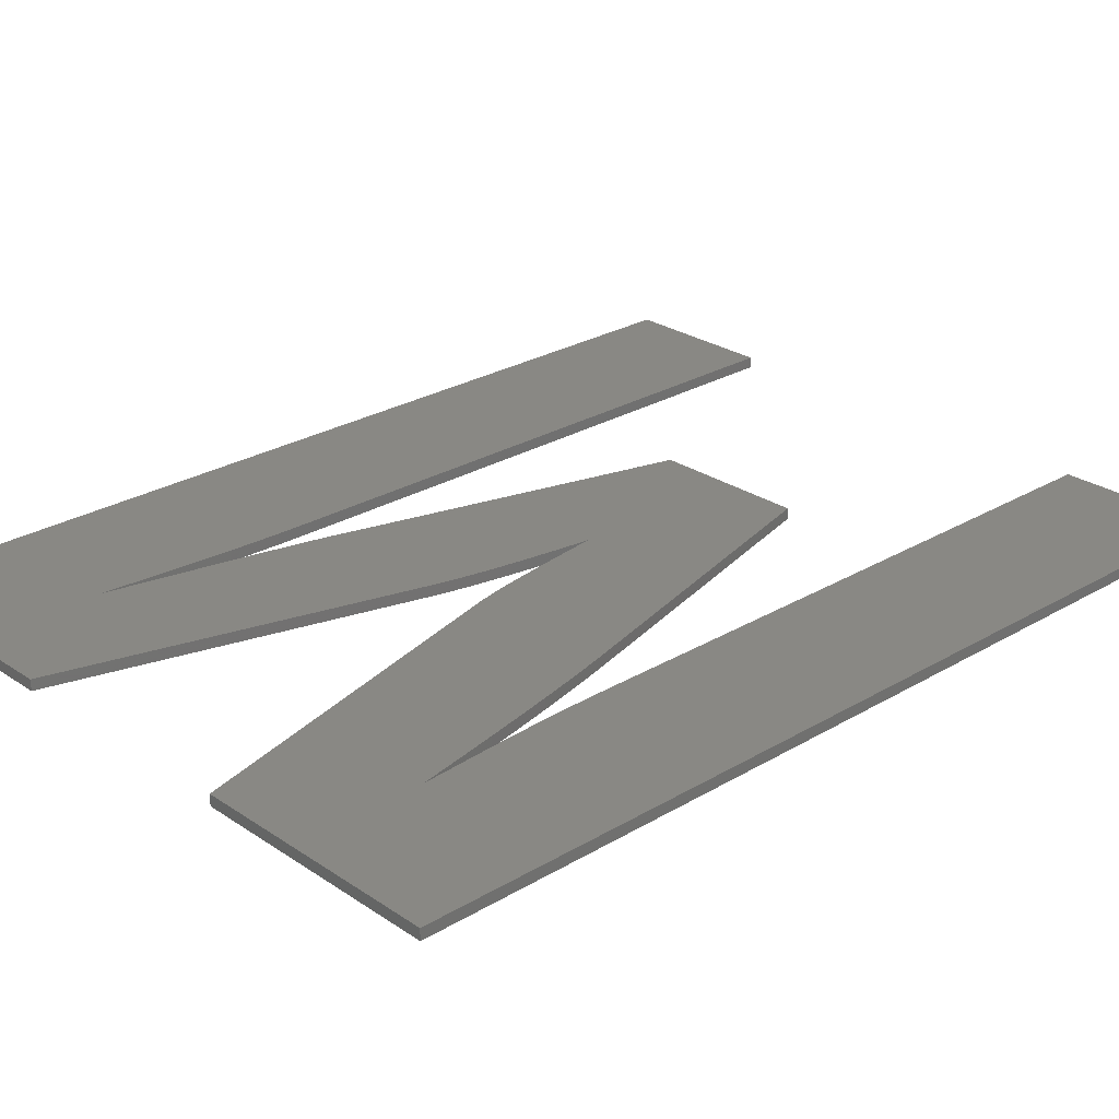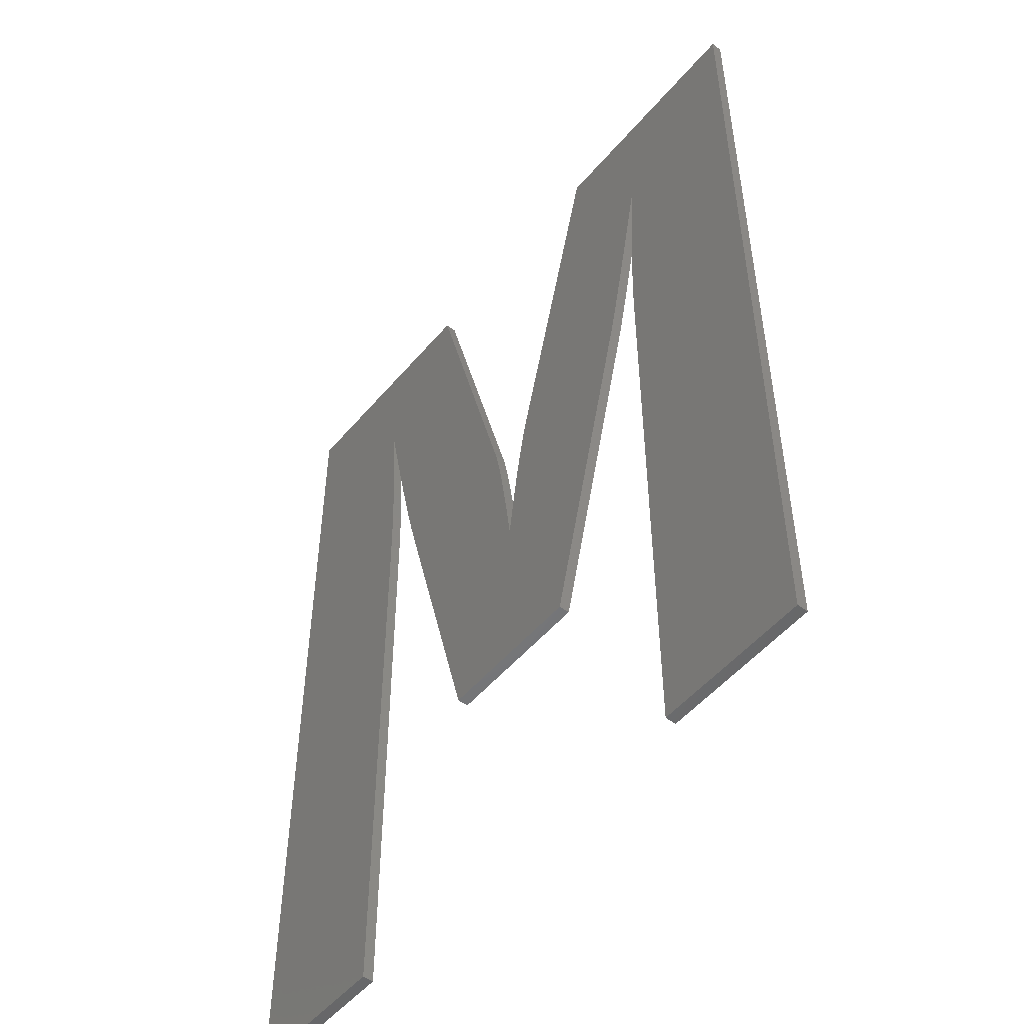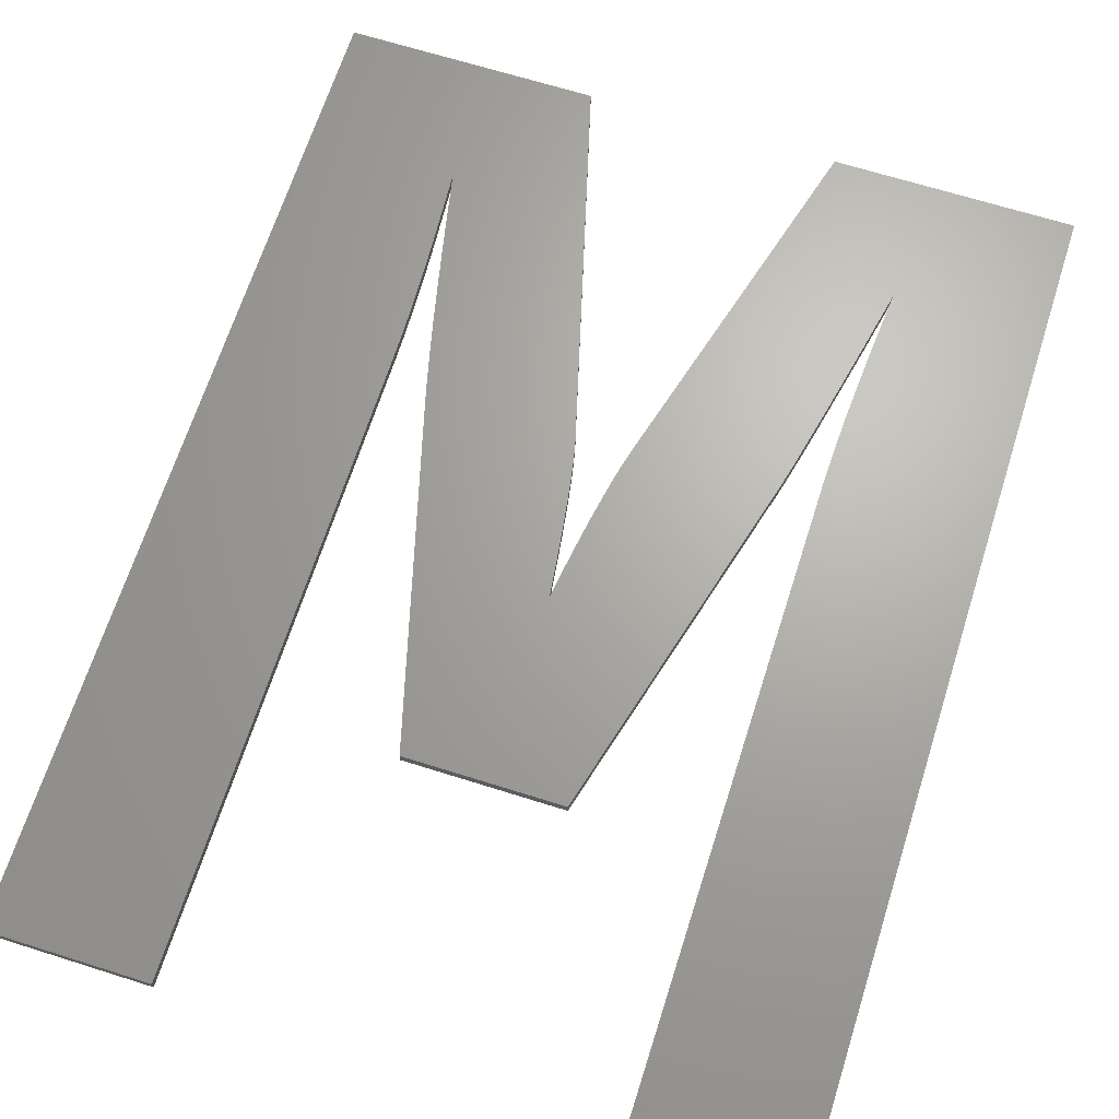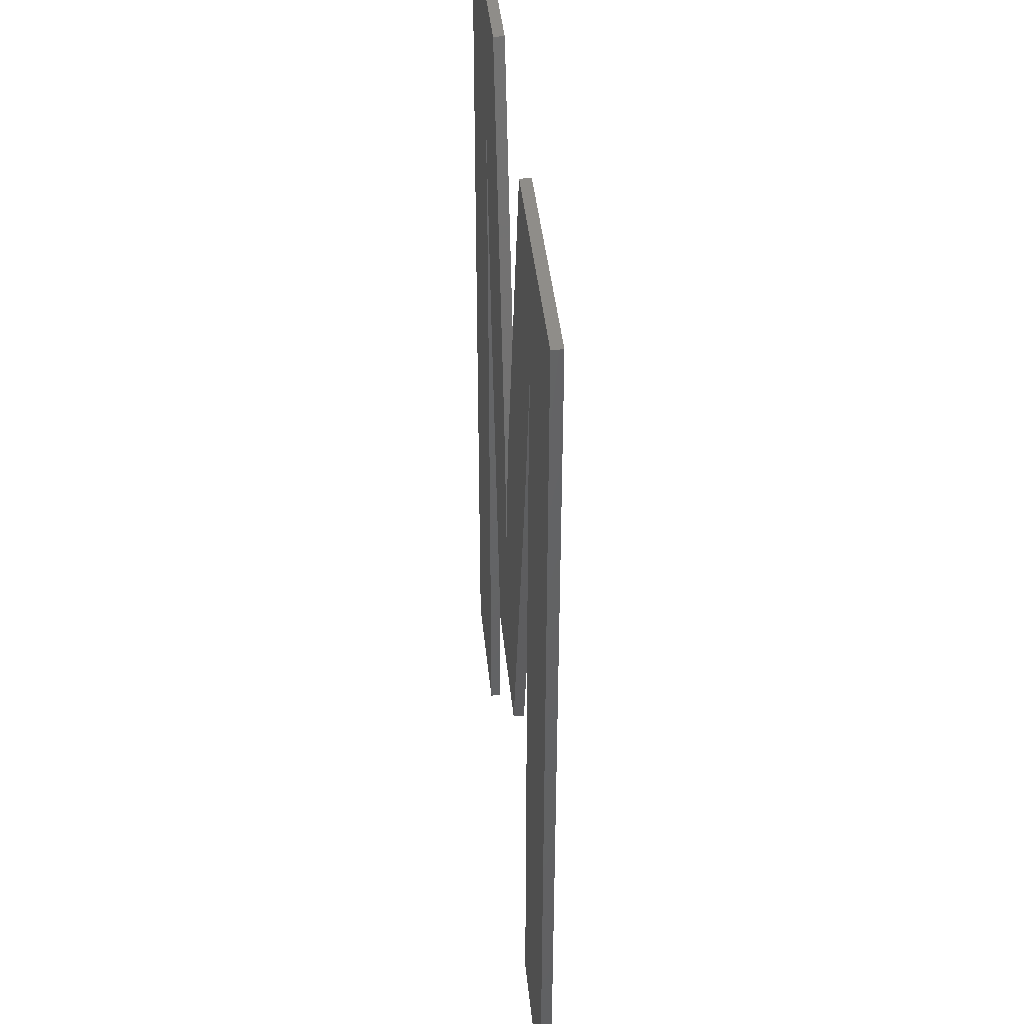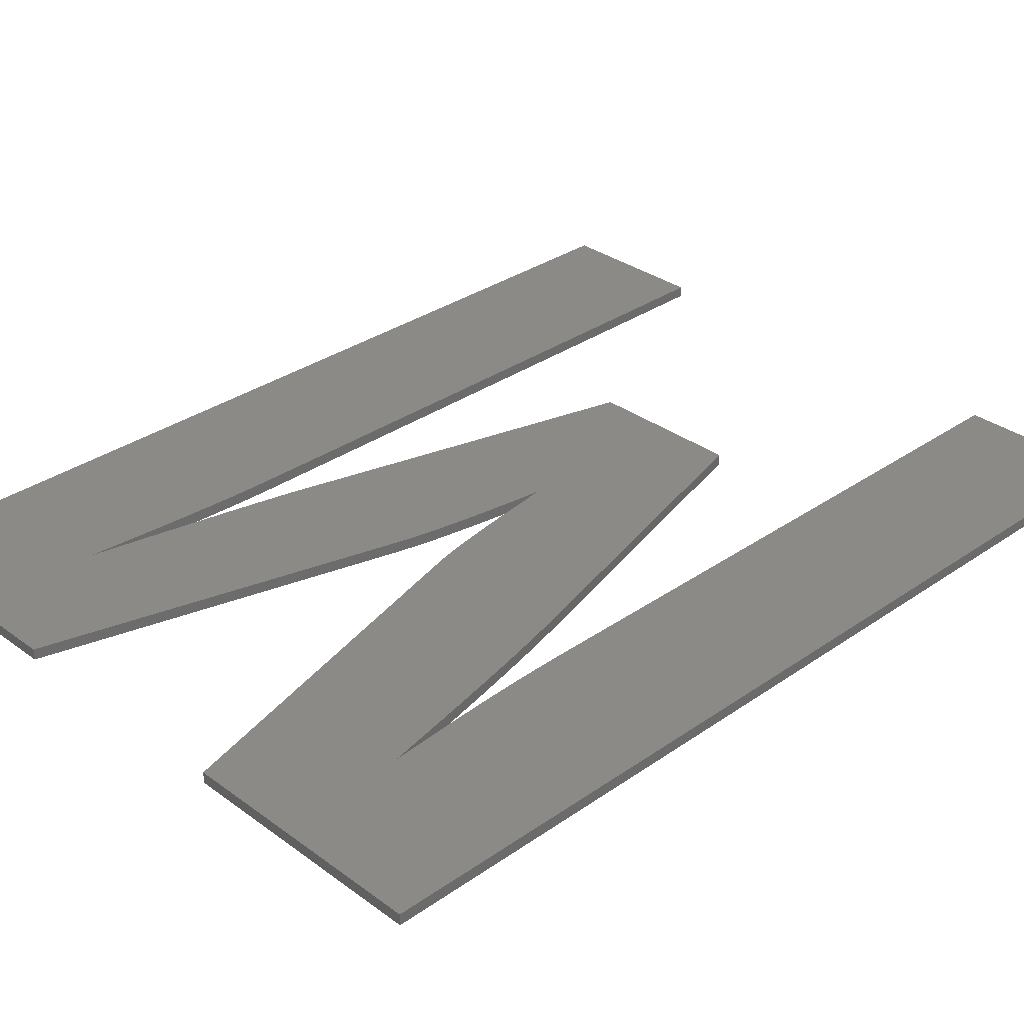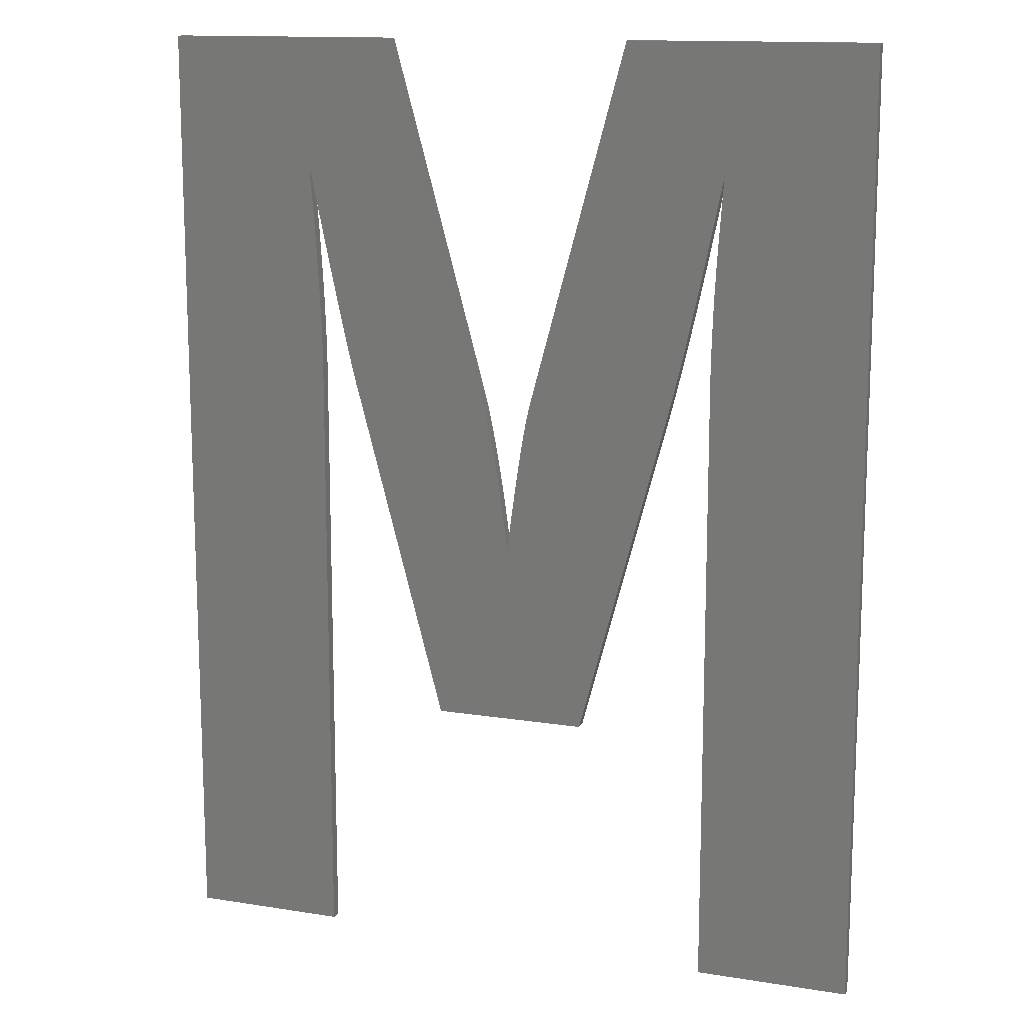
<metadata>
{"format":"stl","ext":"stl","renderer":"f3d","projection":"perspective","resolution":1024,"background":"white","views":[{"elev":26.2,"azim":-133.3,"up":"+Z"},{"elev":-51.4,"azim":51.2,"up":"+Y"},{"elev":66.8,"azim":17.6,"up":"+Z"},{"elev":40.7,"azim":-95.5,"up":"+Y"},{"elev":32.1,"azim":-134.3,"up":"+Z"},{"elev":13.5,"azim":-160.1,"up":"+Y"}]}
</metadata>
<code>
# stl→obj: 112 verts, 220 faces
v -32.28 -84.91 0
v -18.11 -28.99 0
v -18.11 -84.91 0
v -32.28 1.999 0
v -18.12 -27.21 0
v -18.15 -25.41 0
v -18.19 -23.58 0
v -18.26 -21.73 0
v -18.34 -19.86 0
v -18.44 -17.96 0
v -18.56 -16.04 0
v 19.83 -28.99 0
v 34.13 1.999 0
v 34.13 -84.91 0
v 20.59 -13.08 0
v 20.86 -9.597 0
v 20.36 -16.33 0
v 20.17 -19.34 0
v 20.02 -22.11 0
v 19.92 -24.64 0
v 19.85 -26.94 0
v 19.83 -84.91 0
v 3.792 -30.21 0
v 19.83 -14.62 0
v 18.92 -19.02 0
v 18.11 -22.78 0
v 17.42 -25.92 0
v 16.85 -28.43 0
v 16.38 -30.31 0
v 16.03 -31.56 0
v 12.55 1.999 0
v 1.215 -45.03 0
v 8.044 -61.71 0
v 3.424 -31.7 0
v 3.056 -33.39 0
v 2.687 -35.3 0
v 2.319 -37.42 0
v 1.951 -39.74 0
v 1.583 -42.28 0
v -14.12 -31.56 0
v 0.8024 -41.82 0
v 0.4105 -38.98 0
v 0.03972 -36.49 0
v -0.31 -34.36 0
v -0.6387 -32.6 0
v -0.9463 -31.19 0
v -6 -61.71 0
v -1.233 -30.15 0
v -14.67 -29.41 0
v -15.28 -26.93 0
v -15.93 -24.12 0
v -16.63 -20.98 0
v -17.38 -17.52 0
v -9.93 1.999 0
v -18.17 -13.72 0
v -19.01 -9.597 0
v 20.59 -13.08 1
v 34.13 1.999 1
v 20.86 -9.597 1
v 12.55 1.999 1
v 19.83 -14.62 1
v 3.792 -30.21 1
v 18.92 -19.02 1
v 18.11 -22.78 1
v 17.42 -25.92 1
v 16.85 -28.43 1
v 16.38 -30.31 1
v 16.03 -31.56 1
v 3.424 -31.7 1
v 3.056 -33.39 1
v 2.687 -35.3 1
v 2.319 -37.42 1
v 1.951 -39.74 1
v 1.583 -42.28 1
v 1.215 -45.03 1
v 8.044 -61.71 1
v -14.12 -31.56 1
v 0.8024 -41.82 1
v 0.4105 -38.98 1
v 0.03972 -36.49 1
v -0.31 -34.36 1
v -0.6387 -32.6 1
v -0.9463 -31.19 1
v -1.233 -30.15 1
v -6 -61.71 1
v -17.38 -17.52 1
v -9.93 1.999 1
v -14.67 -29.41 1
v -15.28 -26.93 1
v -15.93 -24.12 1
v -16.63 -20.98 1
v -18.17 -13.72 1
v -19.01 -9.597 1
v -32.28 1.999 1
v 20.36 -16.33 1
v 20.17 -19.34 1
v 20.02 -22.11 1
v 19.92 -24.64 1
v 19.85 -26.94 1
v 19.83 -28.99 1
v 34.13 -84.91 1
v 19.83 -84.91 1
v -18.11 -28.99 1
v -18.12 -27.21 1
v -18.15 -25.41 1
v -18.19 -23.58 1
v -18.26 -21.73 1
v -18.34 -19.86 1
v -18.44 -17.96 1
v -18.56 -16.04 1
v -32.28 -84.91 1
v -18.11 -84.91 1
f 1 2 3
f 4 2 1
f 2 4 5
f 5 4 6
f 6 4 7
f 7 4 8
f 8 4 9
f 9 4 10
f 10 4 11
f 12 13 14
f 13 15 16
f 13 17 15
f 13 18 17
f 13 19 18
f 13 20 19
f 13 21 20
f 12 14 22
f 13 12 21
f 23 24 25
f 23 25 26
f 23 26 27
f 23 27 28
f 23 28 29
f 23 29 30
f 16 31 13
f 24 23 31
f 32 30 33
f 24 31 16
f 30 34 23
f 30 35 34
f 30 36 35
f 30 37 36
f 30 38 37
f 30 39 38
f 30 32 39
f 40 41 32
f 41 40 42
f 42 40 43
f 43 40 44
f 44 40 45
f 45 40 46
f 47 32 33
f 40 32 47
f 46 40 48
f 49 48 40
f 50 48 49
f 51 48 50
f 52 48 51
f 53 48 52
f 48 53 54
f 55 54 53
f 56 54 55
f 56 4 54
f 11 4 56
f 57 58 59
f 60 61 59
f 62 61 60
f 63 62 64
f 64 62 65
f 65 62 66
f 66 62 67
f 60 59 58
f 61 62 63
f 67 62 68
f 69 68 62
f 70 68 69
f 71 68 70
f 72 68 71
f 73 68 72
f 74 68 73
f 75 68 74
f 68 75 76
f 77 78 79
f 77 79 80
f 77 80 81
f 77 81 82
f 77 82 83
f 77 83 84
f 75 85 76
f 78 77 75
f 86 84 87
f 75 77 85
f 84 88 77
f 84 89 88
f 84 90 89
f 84 91 90
f 84 86 91
f 87 92 86
f 87 93 92
f 93 87 94
f 95 58 57
f 96 58 95
f 97 58 96
f 98 58 97
f 99 58 98
f 100 58 99
f 58 100 101
f 101 100 102
f 94 103 104
f 94 104 105
f 94 105 106
f 94 106 107
f 94 107 108
f 94 108 109
f 94 109 110
f 94 110 93
f 103 94 111
f 103 111 112
f 103 5 104
f 5 103 2
f 104 6 105
f 6 104 5
f 105 7 106
f 7 105 6
f 106 8 107
f 8 106 7
f 107 9 108
f 9 107 8
f 108 10 109
f 10 108 9
f 109 11 110
f 11 109 10
f 110 56 93
f 56 110 11
f 55 93 56
f 93 55 92
f 53 92 55
f 92 53 86
f 52 86 53
f 86 52 91
f 51 91 52
f 91 51 90
f 50 90 51
f 90 50 89
f 49 89 50
f 89 49 88
f 40 88 49
f 88 40 77
f 47 77 40
f 77 47 85
f 47 76 85
f 76 47 33
f 76 30 68
f 30 76 33
f 68 29 67
f 29 68 30
f 67 28 66
f 28 67 29
f 66 27 65
f 27 66 28
f 65 26 64
f 26 65 27
f 64 25 63
f 25 64 26
f 63 24 61
f 24 63 25
f 61 16 59
f 16 61 24
f 15 59 16
f 59 15 57
f 17 57 15
f 57 17 95
f 18 95 17
f 95 18 96
f 19 96 18
f 96 19 97
f 20 97 19
f 97 20 98
f 21 98 20
f 98 21 99
f 12 99 21
f 99 12 100
f 22 100 12
f 100 22 102
f 22 101 102
f 101 22 14
f 101 13 58
f 13 101 14
f 13 60 58
f 60 13 31
f 23 60 31
f 60 23 62
f 34 62 23
f 62 34 69
f 35 69 34
f 69 35 70
f 36 70 35
f 70 36 71
f 37 71 36
f 71 37 72
f 38 72 37
f 72 38 73
f 39 73 38
f 73 39 74
f 32 74 39
f 74 32 75
f 75 41 78
f 41 75 32
f 78 42 79
f 42 78 41
f 79 43 80
f 43 79 42
f 80 44 81
f 44 80 43
f 81 45 82
f 45 81 44
f 82 46 83
f 46 82 45
f 83 48 84
f 48 83 46
f 84 54 87
f 54 84 48
f 54 94 87
f 94 54 4
f 1 94 4
f 94 1 111
f 1 112 111
f 112 1 3
f 112 2 103
f 2 112 3

</code>
